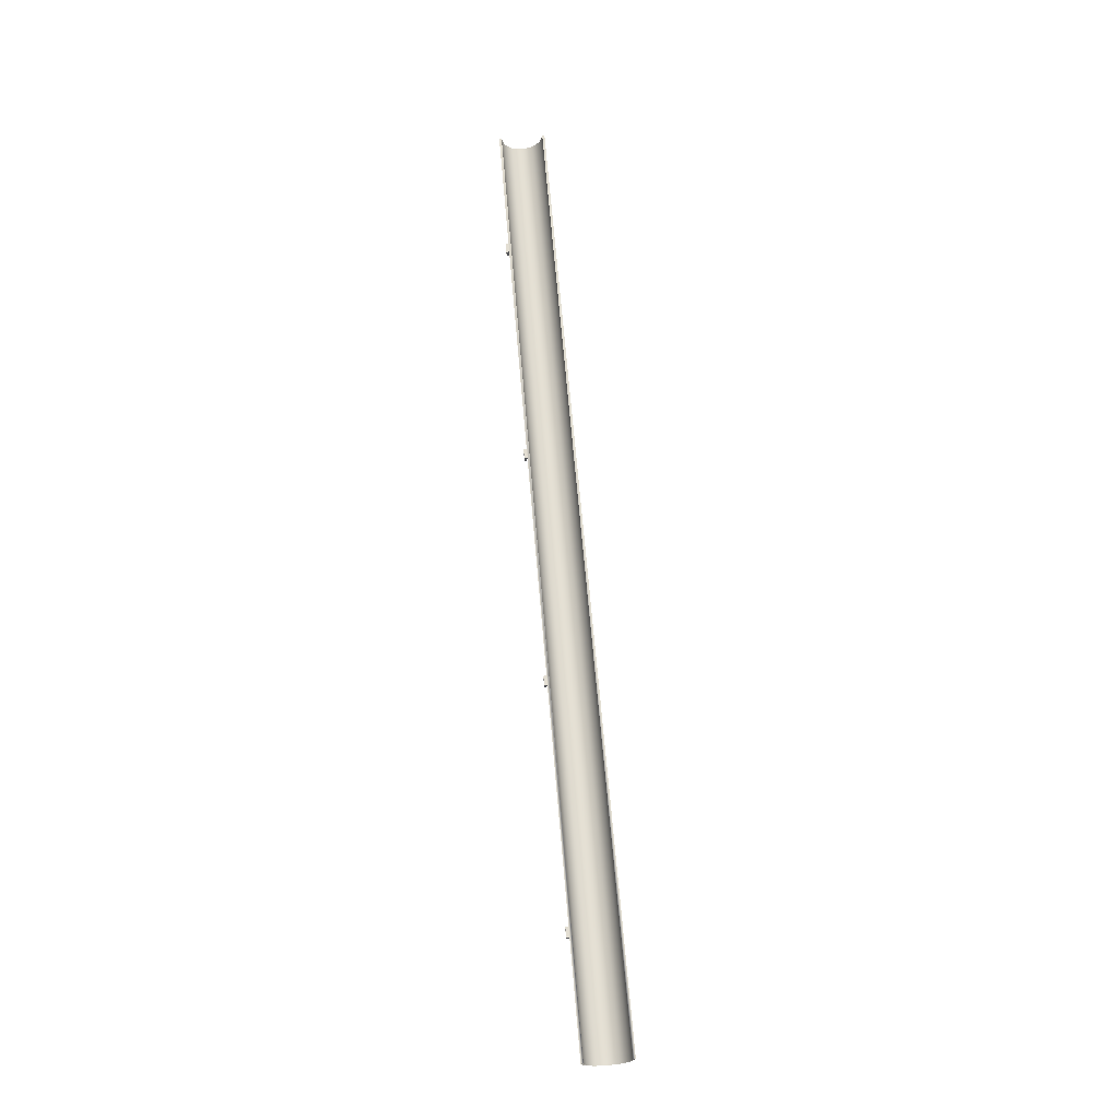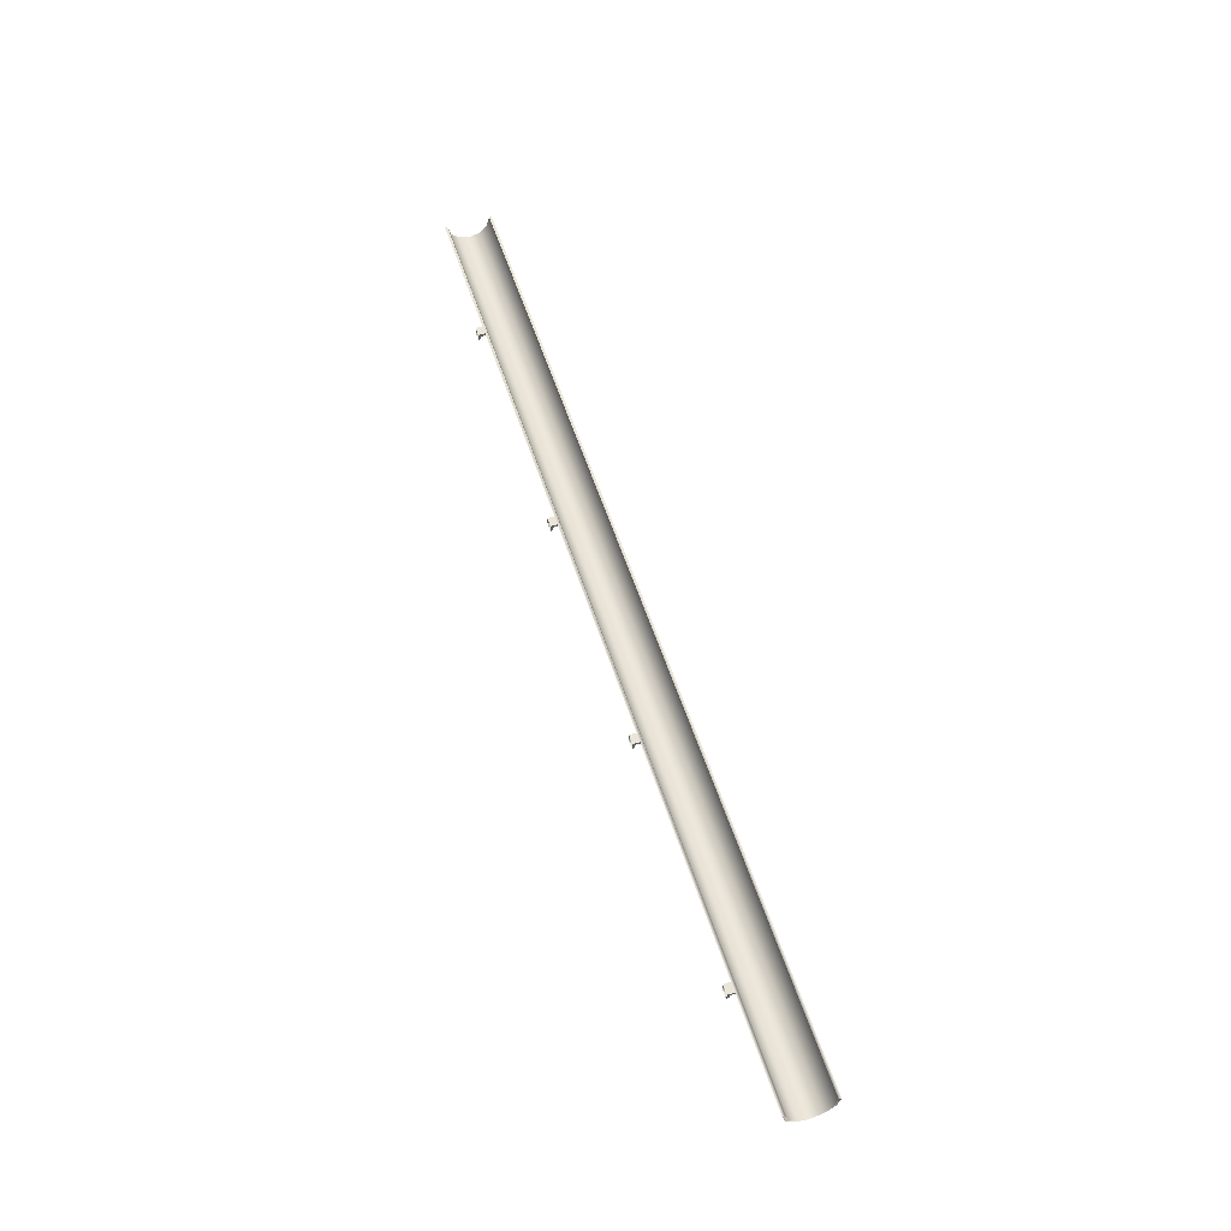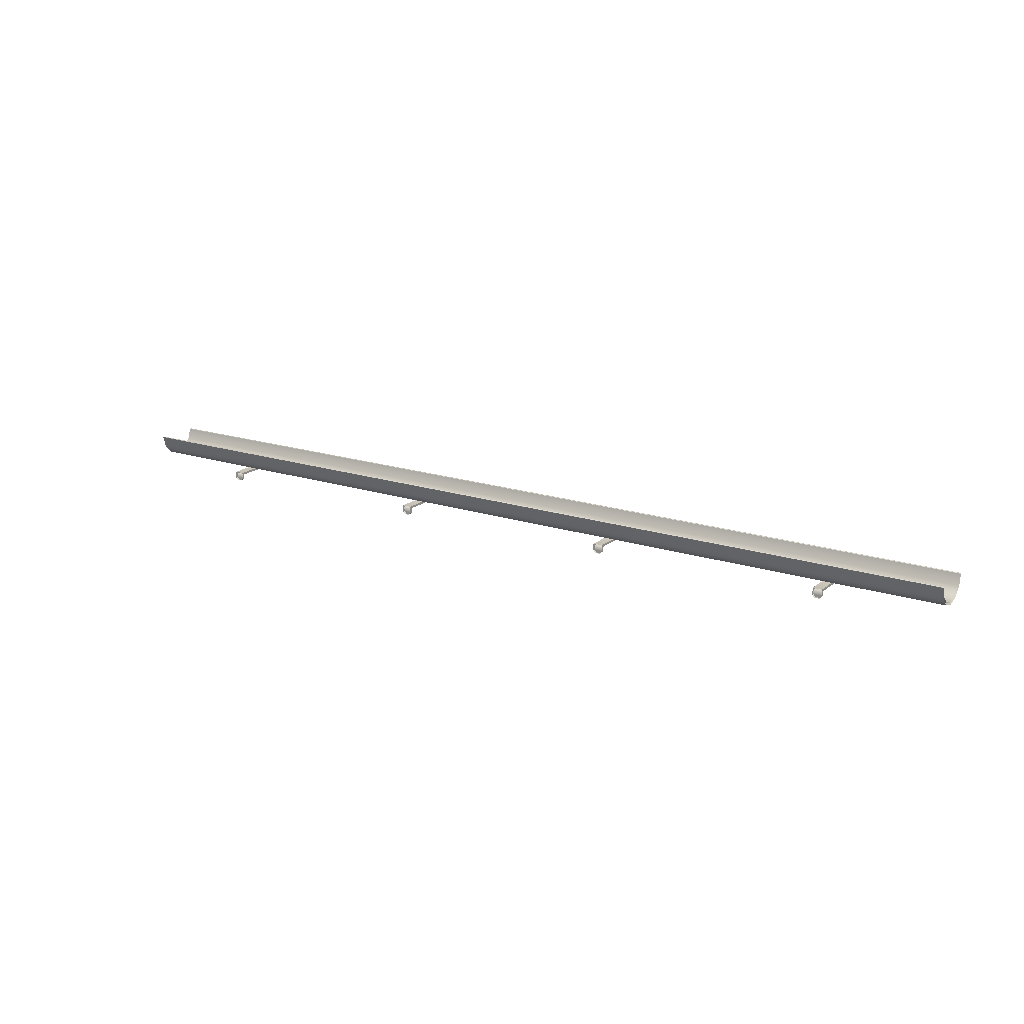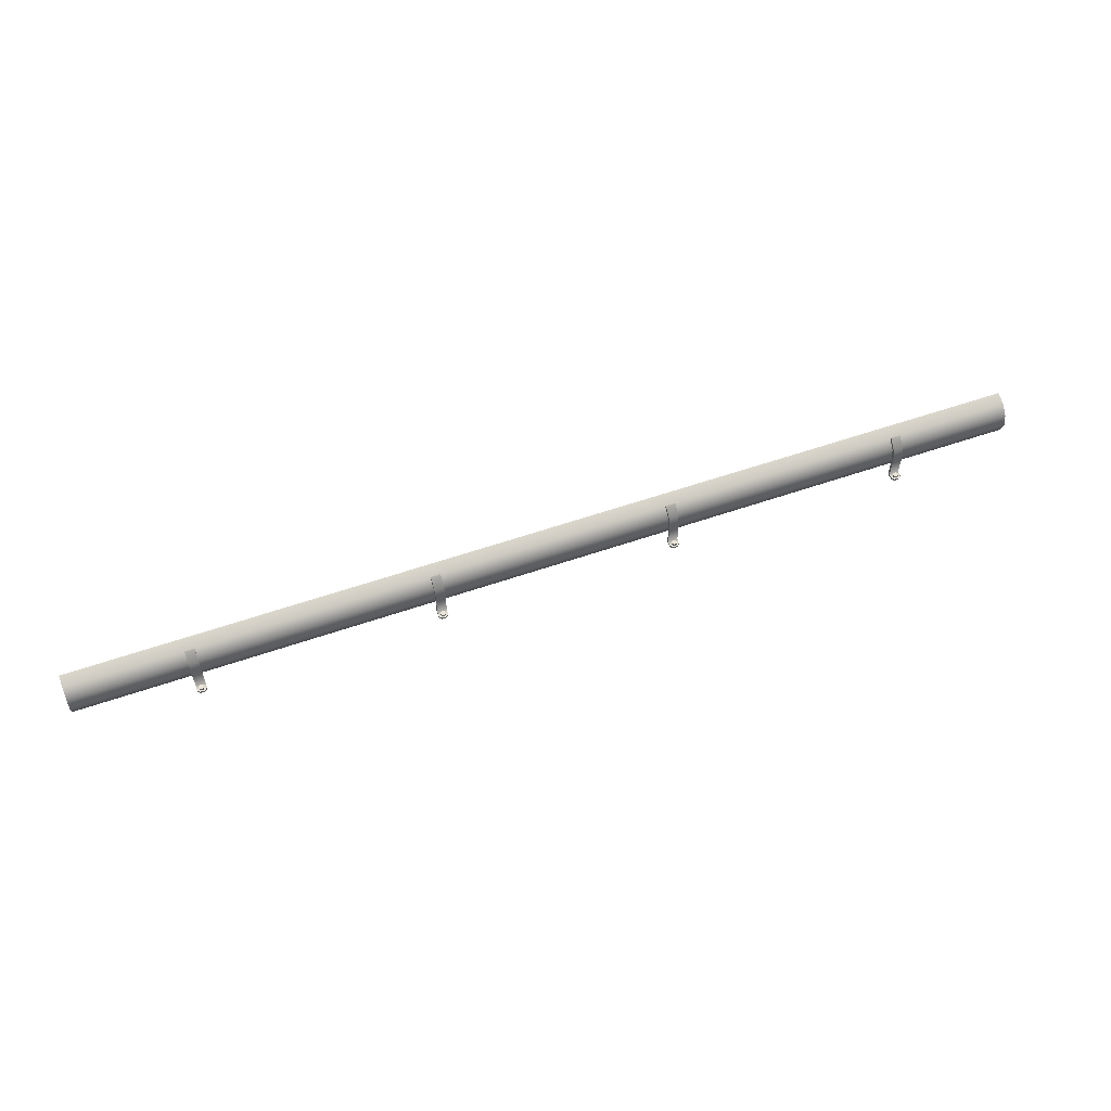
<metadata>
{"format":"obj","ext":"obj","renderer":"f3d","projection":"perspective","resolution":1024,"background":"white","views":[{"elev":67.1,"azim":-94.9,"up":"+Y"},{"elev":56.7,"azim":-107.9,"up":"+Y"},{"elev":17.5,"azim":-146.9,"up":"+Y"},{"elev":59.0,"azim":-19.5,"up":"+Z"}]}
</metadata>
<code>
o rainwater_pipe_hl_1_middle
v 0.52 -0.16 0.01
v 0.48 -0.16 0.01
v 0.52 -0.15 0
v 0.48 -0.15 0
v 0.51 -0.19 0.01
v 0.52 -0.18 0.01
v 0.48 -0.18 0.01
v 0.49 -0.19 0.01
v 0.52 -0.18 0
v 0.51 -0.19 0
v 0.49 -0.19 0
v 0.48 -0.18 0
v 0.504 -0.185 0.02
v 0.51 -0.179 0.02
v 0.49 -0.179 0.02
v 0.496 -0.185 0.02
v 0.51 -0.179 0.01
v 0.504 -0.185 0.01
v 0.496 -0.185 0.01
v 0.49 -0.179 0.01
v 0.51 -0.171 0.02
v 0.504 -0.165 0.02
v 0.496 -0.165 0.02
v 0.49 -0.171 0.02
v 0.504 -0.165 0.01
v 0.51 -0.171 0.01
v 0.49 -0.171 0.01
v 0.496 -0.165 0.01
v 0.52 -0.15 0.1099
v 0.52 -0.1366 0.1599
v 0.52 -0.09993 0.1966
v 0.48 -0.15 0.1099
v 0.48 -0.1366 0.1599
v 0.48 -0.09993 0.1966
v 0.52 -0.16 0.1198
v 0.52 -0.1099 0.2066
v 0.52 -0.1466 0.1699
v 0.48 -0.16 0.1198
v 0.48 -0.1099 0.2066
v 0.48 -0.1466 0.1699
v 3.48 -0.1466 0.1699
v 3.48 -0.1099 0.2066
v 3.48 -0.16 0.1198
v 3.52 -0.1466 0.1699
v 3.52 -0.1099 0.2066
v 3.52 -0.16 0.1198
v 3.48 -0.09993 0.1966
v 3.48 -0.1366 0.1599
v 3.48 -0.15 0.1099
v 3.52 -0.09993 0.1966
v 3.52 -0.1366 0.1599
v 3.52 -0.15 0.1099
v 3.496 -0.165 0.01
v 3.49 -0.171 0.01
v 3.51 -0.171 0.01
v 3.504 -0.165 0.01
v 3.49 -0.171 0.02
v 3.496 -0.165 0.02
v 3.504 -0.165 0.02
v 3.51 -0.171 0.02
v 3.49 -0.179 0.01
v 3.496 -0.185 0.01
v 3.504 -0.185 0.01
v 3.51 -0.179 0.01
v 3.496 -0.185 0.02
v 3.49 -0.179 0.02
v 3.51 -0.179 0.02
v 3.504 -0.185 0.02
v 3.48 -0.18 0
v 3.49 -0.19 0
v 3.51 -0.19 0
v 3.52 -0.18 0
v 3.49 -0.19 0.01
v 3.48 -0.18 0.01
v 1.48 -0.1466 0.1699
v 1.48 -0.1099 0.2066
v 1.48 -0.16 0.1198
v 1.52 -0.1466 0.1699
v 1.52 -0.1099 0.2066
v 1.52 -0.16 0.1198
v 1.48 -0.09993 0.1966
v 1.48 -0.1366 0.1599
v 1.48 -0.15 0.1099
v 1.52 -0.09993 0.1966
v 1.52 -0.1366 0.1599
v 1.52 -0.15 0.1099
v 1.496 -0.165 0.01
v 1.49 -0.171 0.01
v 1.51 -0.171 0.01
v 1.504 -0.165 0.01
v 1.49 -0.171 0.02
v 1.496 -0.165 0.02
v 1.504 -0.165 0.02
v 1.51 -0.171 0.02
v 1.49 -0.179 0.01
v 1.496 -0.185 0.01
v 1.504 -0.185 0.01
v 1.51 -0.179 0.01
v 1.496 -0.185 0.02
v 1.49 -0.179 0.02
v 1.51 -0.179 0.02
v 1.504 -0.185 0.02
v 1.48 -0.18 0
v 1.49 -0.19 0
v 1.51 -0.19 0
v 1.52 -0.18 0
v 1.49 -0.19 0.01
v 1.48 -0.18 0.01
v 1.52 -0.18 0.01
v 1.51 -0.19 0.01
v 1.48 -0.15 0
v 1.52 -0.15 0
v 1.48 -0.16 0.01
v 1.52 -0.16 0.01
v 3.52 -0.18 0.01
v 3.51 -0.19 0.01
v 3.48 -0.15 0
v 3.52 -0.15 0
v 3.48 -0.16 0.01
v 3.52 -0.16 0.01
v 2.52 -0.16 0.01
v 2.48 -0.16 0.01
v 2.52 -0.15 0
v 2.48 -0.15 0
v 2.51 -0.19 0.01
v 2.52 -0.18 0.01
v 2.48 -0.18 0.01
v 2.49 -0.19 0.01
v 2.52 -0.18 0
v 2.51 -0.19 0
v 2.49 -0.19 0
v 2.48 -0.18 0
v 2.504 -0.185 0.02
v 2.51 -0.179 0.02
v 2.49 -0.179 0.02
v 2.496 -0.185 0.02
v 2.51 -0.179 0.01
v 2.504 -0.185 0.01
v 2.496 -0.185 0.01
v 2.49 -0.179 0.01
v 2.51 -0.171 0.02
v 2.504 -0.165 0.02
v 2.496 -0.165 0.02
v 2.49 -0.171 0.02
v 2.504 -0.165 0.01
v 2.51 -0.171 0.01
v 2.49 -0.171 0.01
v 2.496 -0.165 0.01
v 2.52 -0.15 0.1099
v 2.52 -0.1366 0.1599
v 2.52 -0.09993 0.1966
v 2.48 -0.15 0.1099
v 2.48 -0.1366 0.1599
v 2.48 -0.09993 0.1966
v 2.52 -0.16 0.1198
v 2.52 -0.1099 0.2066
v 2.52 -0.1466 0.1699
v 2.48 -0.16 0.1198
v 2.48 -0.1099 0.2066
v 2.48 -0.1466 0.1699
v 0 -0.05 0.21
v 0 -0.05 0.01
v 4 -0.05 0.21
v 4 -0.05 0.01
v 0 -0.15 0.11
v 0 -0.1366 0.16
v 0 -0.1 0.1966
v 0 -0.1 0.0234
v 0 -0.1366 0.06
v 4 -0.1 0.1966
v 4 -0.1366 0.16
v 4 -0.15 0.11
v 4 -0.1366 0.06
v 4 -0.1 0.0234
v 0 -0.05 0.2
v 0 -0.05 0.02
v 4 -0.05 0.2
v 4 -0.05 0.02
v 0 -0.14 0.11
v 0 -0.1279 0.155
v 0 -0.095 0.1879
v 0 -0.095 0.03206
v 0 -0.1279 0.065
v 4 -0.095 0.1879
v 4 -0.1279 0.155
v 4 -0.14 0.11
v 4 -0.1279 0.065
v 4 -0.095 0.03206
f 13 16 19 18
f 2 38 32 4
f 8 11 10 5
f 5 6 7 8
f 1 6 9 3
f 10 9 6 5
f 3 4 32 29
f 35 38 2 1
f 35 1 3 29
f 4 12 7 2
f 6 1 2 7
f 27 20 15 24
f 33 30 29 32
f 8 7 12 11
f 21 26 25 22
f 21 22 23 24 15 16 13 14
f 25 28 23 22
f 15 20 19 16
f 27 24 23 28
f 17 14 13 18
f 36 39 40 37
f 34 31 30 33
f 39 34 33 40
f 31 36 37 30
f 36 31 34 39
f 40 33 32 38
f 37 40 38 35
f 17 26 21 14
f 30 37 35 29
f 73 70 71 116
f 46 43 119 120
f 79 84 81 76
f 66 61 62 65
f 64 67 68 63
f 68 65 62 63
f 48 51 52 49
f 54 57 58 53
f 119 43 49 117
f 45 50 47 42
f 60 55 56 59
f 71 72 115 116
f 120 115 72 118
f 47 50 51 48
f 44 41 43 46
f 118 117 49 52
f 117 69 74 119
f 50 45 44 51
f 45 42 41 44
f 56 53 58 59
f 64 55 60 67
f 54 61 66 57
f 75 82 83 77
f 60 59 58 57 66 65 68 67
f 78 75 77 80
f 98 89 94 101
f 85 78 80 86
f 79 76 75 78
f 76 81 82 75
f 81 84 85 82
f 84 79 78 85
f 88 91 92 87
f 82 85 86 83
f 100 95 96 99
f 107 108 103 104
f 90 87 92 93
f 98 101 102 97
f 94 89 90 93
f 88 95 100 91
f 94 93 92 91 100 99 102 101
f 109 114 113 108
f 102 99 96 97
f 115 120 119 74
f 112 111 83 86
f 80 114 112 86
f 42 47 48 41
f 105 106 109 110
f 110 109 108 107
f 114 109 106 112
f 107 104 105 110
f 80 77 113 114
f 46 120 118 52
f 113 77 83 111
f 111 103 108 113
f 73 74 69 70
f 122 158 152 124
f 130 129 126 125
f 125 126 127 128
f 133 136 139 138
f 137 146 141 134
f 160 153 152 158
f 156 159 160 157
f 128 131 130 125
f 153 150 149 152
f 154 151 150 153
f 141 142 143 144 135 136 133 134
f 137 134 133 138
f 157 160 158 155
f 121 126 129 123
f 123 124 152 149
f 141 146 145 142
f 159 154 153 160
f 155 121 123 149
f 151 156 157 150
f 126 121 122 127
f 155 158 122 121
f 124 132 127 122
f 147 144 143 148
f 156 151 154 159
f 147 140 135 144
f 145 148 143 142
f 135 140 139 136
f 51 44 46 52
f 116 115 74 73
f 41 48 49 43
f 128 127 132 131
f 150 157 155 149
f 172 165 169 173
f 173 169 168 174
f 174 168 162 164
f 165 172 171 166
f 166 171 170 167
f 167 170 163 161
f 186 187 183 179
f 187 188 182 183
f 188 178 176 182
f 179 180 185 186
f 180 181 184 185
f 181 175 177 184
f 161 163 177 175
f 164 162 176 178

</code>
